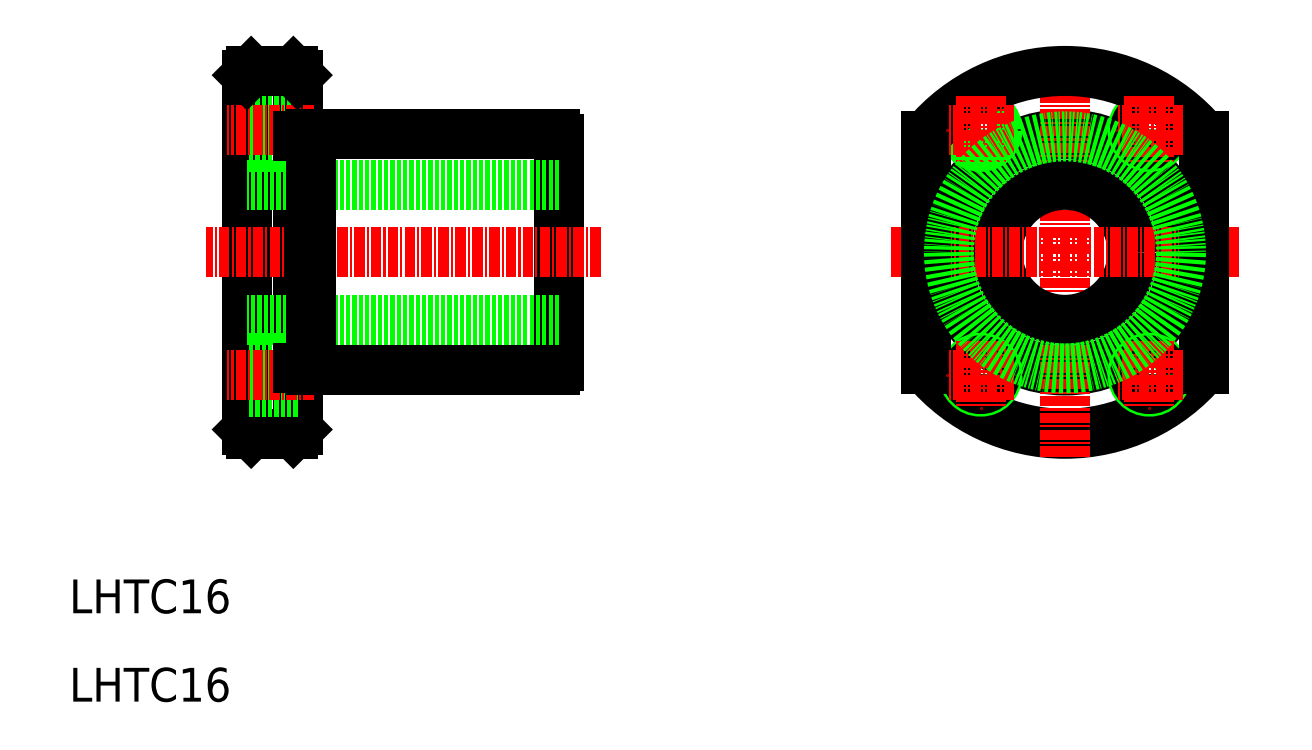
<metadata>
{"format":"dxf","ext":"dxf","renderer":"ezdxf+matplotlib","layout":"modelspace","background":"white","min_lineweight":24,"dpi":150}
</metadata>
<code>
0
SECTION
2
ENTITIES
0
LINE
8
0
10
103.2
20
93.19
30
0
11
103.2
21
120.1
31
0
0
LINE
8
0
10
66.16
20
85.64
30
0
11
66.16
21
127.6
31
0
0
LINE
8
0
10
72.16
20
85.64
30
0
11
72.16
21
127.6
31
0
0
LINE
8
0
10
103.2
20
98.64
30
0
11
66.16
21
98.64
31
0
0
LINE
8
0
10
73.76
20
92.64
30
0
11
102.6
21
92.64
31
0
0
LINE
8
CENTER
10
108.1
20
106.6
30
0
11
61.26
21
106.6
31
0
0
TEXT
8
0
10
45.1
20
63.87
30
0
40
4
1
LHTC16
0
LINE
8
0
10
71.66
20
85.14
30
0
11
66.66
21
85.14
31
0
0
LINE
8
0
10
66.66
20
85.14
30
0
11
66.16
21
85.64
31
0
0
LINE
8
0
10
71.66
20
85.14
30
0
11
72.16
21
85.64
31
0
0
LINE
8
0
10
79.54
20
92.64
30
0
11
79.54
21
92.64
31
0
0
LINE
8
0
10
86.91
20
92.64
30
0
11
86.91
21
92.64
31
0
0
LINE
8
0
10
73.76
20
120.6
30
0
11
102.6
21
120.6
31
0
0
LINE
8
0
10
103.2
20
114.6
30
0
11
66.16
21
114.6
31
0
0
LINE
8
0
10
72.16
20
119.4
30
0
11
66.16
21
119.4
31
0
0
LINE
8
0
10
72.16
20
119.1
30
0
11
66.16
21
119.1
31
0
0
LINE
8
0
10
72.16
20
122.8
30
0
11
66.16
21
122.8
31
0
0
LINE
8
0
10
72.16
20
123.1
30
0
11
66.16
21
123.1
31
0
0
LINE
8
0
10
71.66
20
128.1
30
0
11
66.66
21
128.1
31
0
0
LINE
8
CENTER
10
74.08
20
121.1
30
0
11
63.82
21
121.1
31
0
0
LINE
8
0
10
66.66
20
128.1
30
0
11
66.16
21
127.6
31
0
0
LINE
8
0
10
71.66
20
128.1
30
0
11
72.16
21
127.6
31
0
0
ARC
8
0
10
163.1
20
106.6
30
0
40
21.5
50
219.9
51
320.1
0
CIRCLE
8
0
10
163.1
20
106.6
30
0
40
14
0
LINE
8
CENTER
10
163.1
20
82.39
30
0
11
163.1
21
130.9
31
0
0
CIRCLE
8
0
10
163.1
20
106.6
30
0
40
8
0
LINE
8
CENTER
10
142.5
20
106.6
30
0
11
183.7
21
106.6
31
0
0
CIRCLE
8
0
10
153.1
20
92.14
30
0
40
2
0
CIRCLE
8
0
10
153.1
20
92.14
30
0
40
1.7
0
CIRCLE
8
0
10
173.1
20
92.14
30
0
40
2
0
CIRCLE
8
0
10
173.1
20
92.14
30
0
40
1.7
0
CIRCLE
8
0
10
173.1
20
121.1
30
0
40
2
0
CIRCLE
8
0
10
173.1
20
121.1
30
0
40
1.7
0
CIRCLE
8
0
10
153.1
20
121.1
30
0
40
1.7
0
CIRCLE
8
0
10
153.1
20
121.1
30
0
40
2
0
LINE
8
0
10
179.6
20
92.86
30
0
11
179.6
21
120.4
31
0
0
LINE
8
0
10
146.6
20
92.86
30
0
11
146.6
21
120.4
31
0
0
ARC
8
0
10
163.1
20
106.6
30
0
40
21.5
50
39.88
51
140.1
0
LINE
8
CENTER
10
157.1
20
92.14
30
0
11
149.1
21
92.14
31
0
0
LINE
8
CENTER
10
153.1
20
96.14
30
0
11
153.1
21
88.14
31
0
0
LINE
8
0
10
72.16
20
94.14
30
0
11
66.16
21
94.14
31
0
0
LINE
8
0
10
72.16
20
93.84
30
0
11
66.16
21
93.84
31
0
0
LINE
8
0
10
72.16
20
90.14
30
0
11
66.16
21
90.14
31
0
0
LINE
8
0
10
72.16
20
90.44
30
0
11
66.16
21
90.44
31
0
0
LINE
8
CENTER
10
74.08
20
92.14
30
0
11
63.82
21
92.14
31
0
0
TEXT
8
0
10
45.1
20
53.4
30
0
40
4
1
LHTC16
0
LINE
8
CENTER
10
173.1
20
96.14
30
0
11
173.1
21
88.14
31
0
0
LINE
8
CENTER
10
177.1
20
92.14
30
0
11
169.1
21
92.14
31
0
0
LINE
8
CENTER
10
173.1
20
125.1
30
0
11
173.1
21
117.1
31
0
0
LINE
8
CENTER
10
177.1
20
121.1
30
0
11
169.1
21
121.1
31
0
0
LINE
8
CENTER
10
153.1
20
125.1
30
0
11
153.1
21
117.1
31
0
0
LINE
8
CENTER
10
157.1
20
121.1
30
0
11
149.1
21
121.1
31
0
0
ARC
8
0
10
102
20
119.5
30
0
40
1.3
50
27.8
51
62.2
0
ARC
8
0
10
102
20
93.79
30
0
40
1.3
50
297.8
51
332.2
0
LINE
8
0
10
73.76
20
92.64
30
0
11
73.76
21
120.6
31
0
0
LINE
8
0
10
72.16
20
92.89
30
0
11
73.76
21
92.89
31
0
0
LINE
8
0
10
72.16
20
120.4
30
0
11
73.76
21
120.4
31
0
0
CIRCLE
8
0
10
163.1
20
106.6
30
0
40
13.75
0
ENDSEC
0
EOF

</code>
